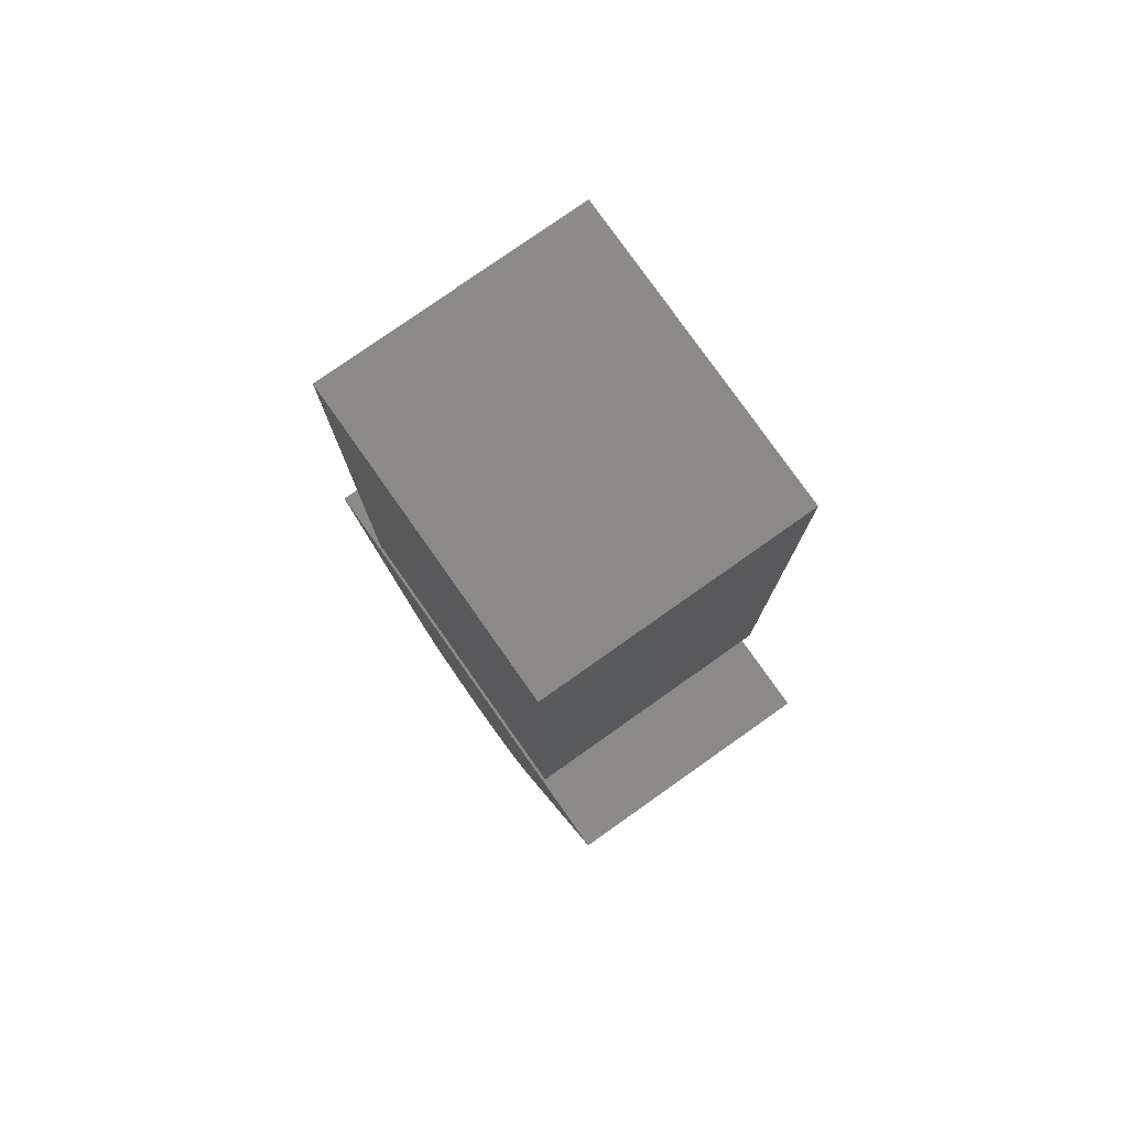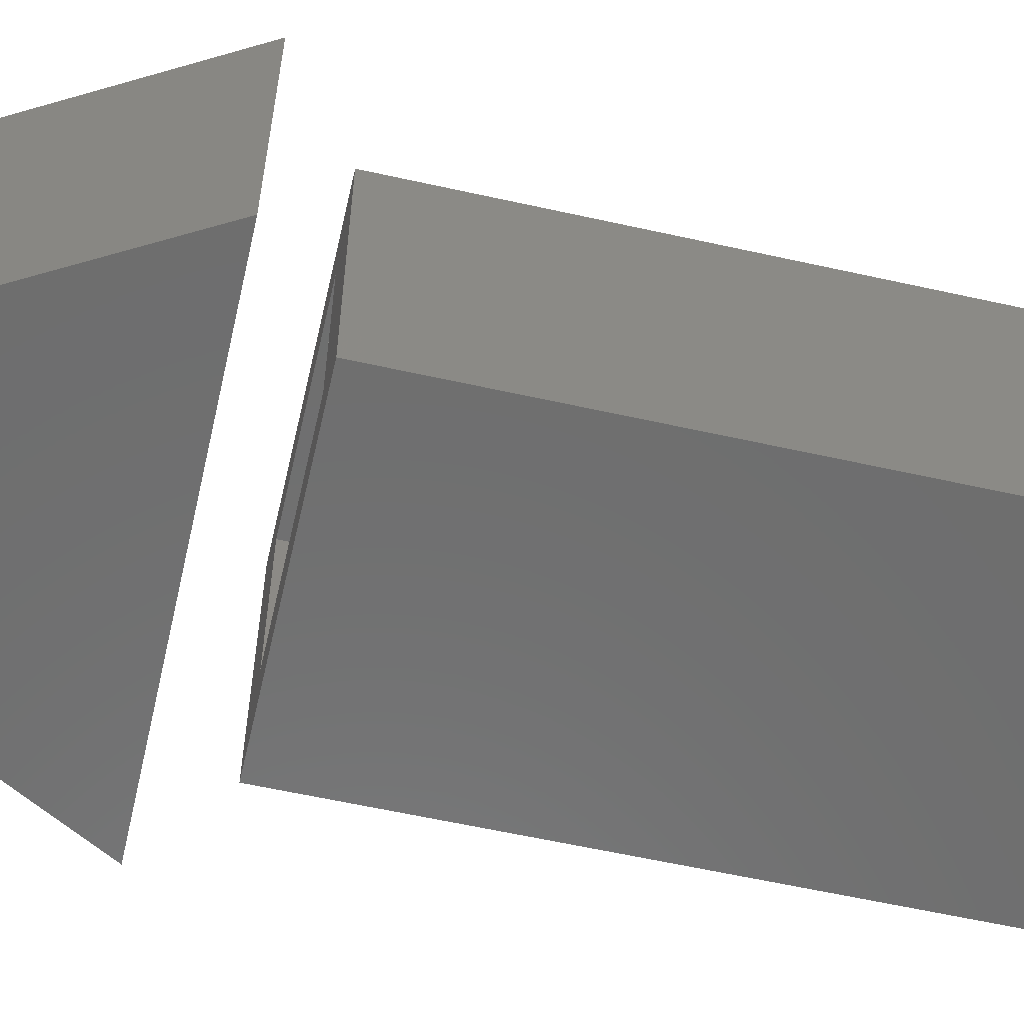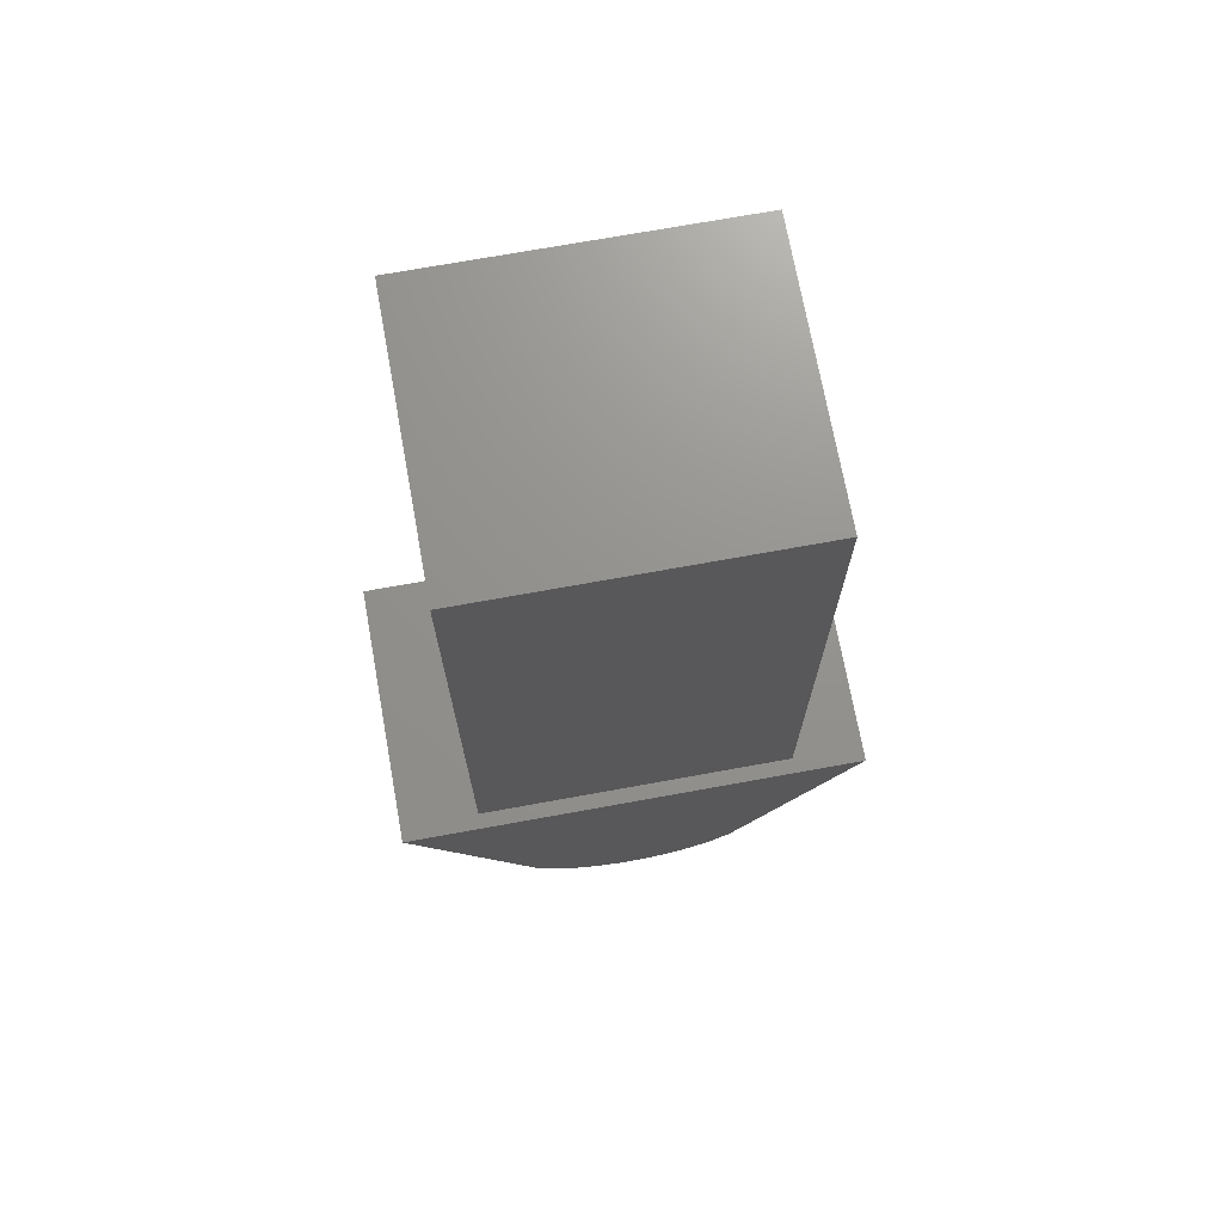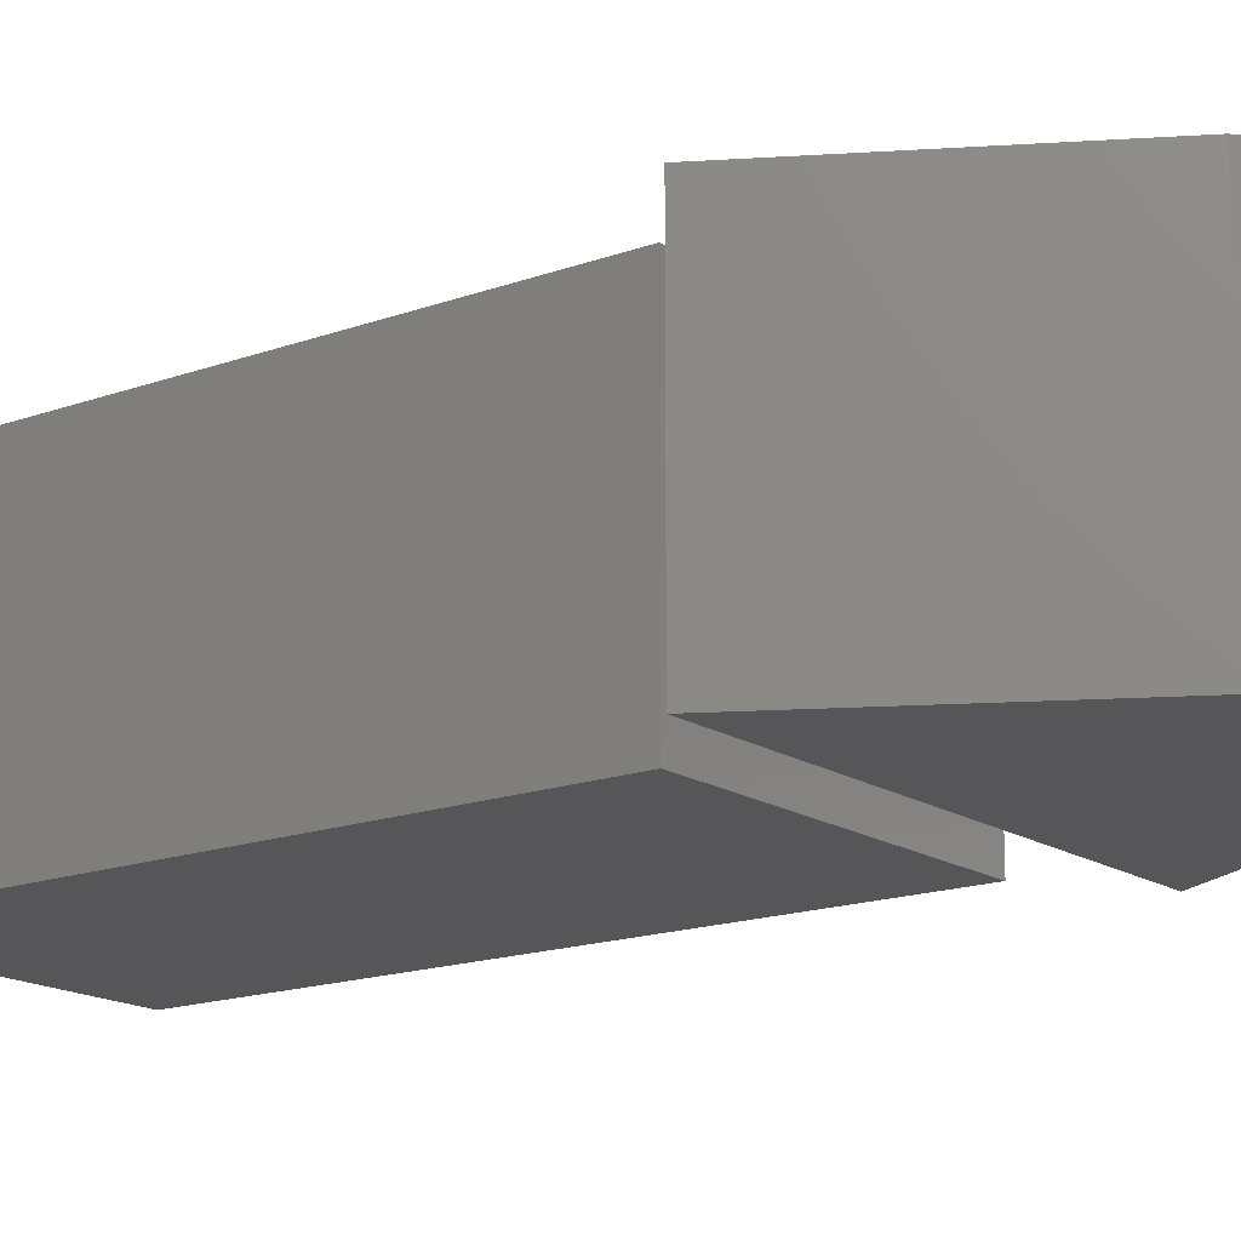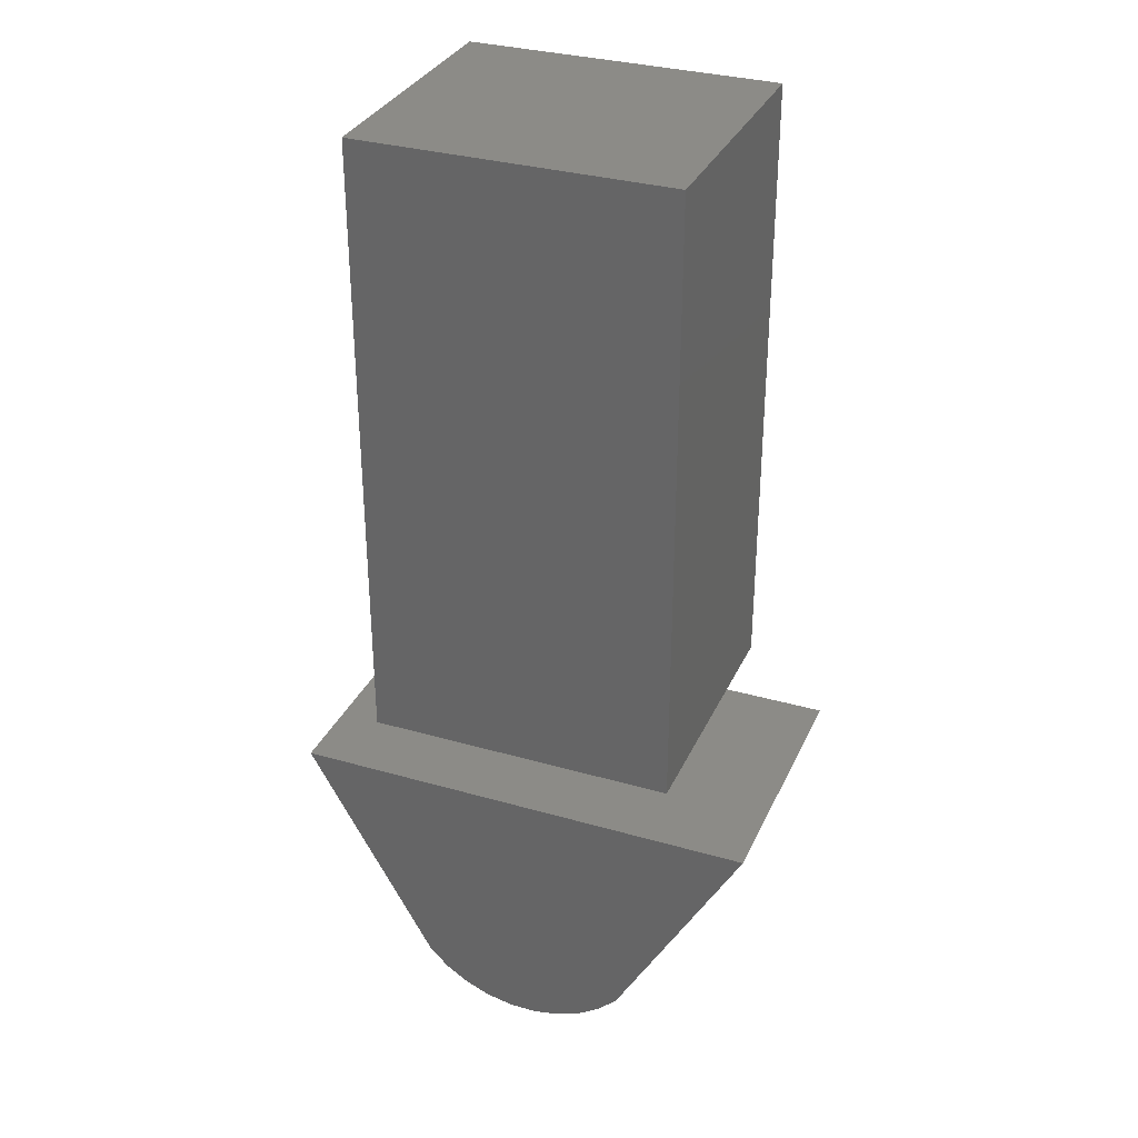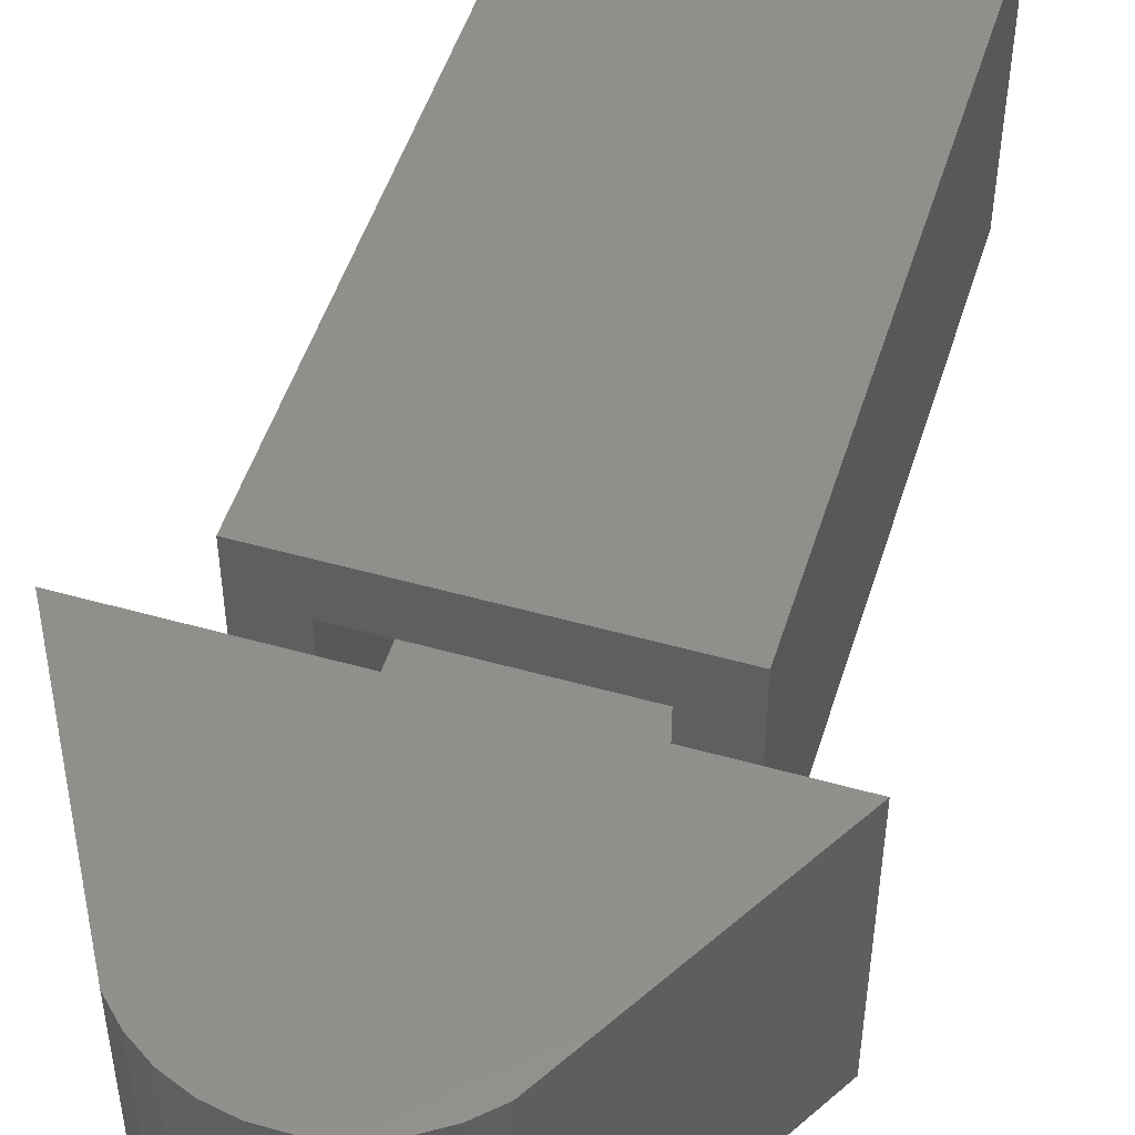
<metadata>
{"format":"stl","ext":"stl","renderer":"f3d","projection":"perspective","resolution":1024,"background":"white","views":[{"elev":78.7,"azim":-125.2,"up":"+Y"},{"elev":-59.8,"azim":77.1,"up":"+Z"},{"elev":71.5,"azim":-10.3,"up":"+Y"},{"elev":-16.2,"azim":-53.0,"up":"+Z"},{"elev":32.6,"azim":21.8,"up":"+Y"},{"elev":50.3,"azim":17.2,"up":"+Z"}]}
</metadata>
<code>
# stl→obj: 64 verts, 116 faces
v -0.1858 -0.1836 0
v 0.123 -0.1836 -0.0625
v 0.1855 -0.1836 0
v 0.123 -0.1836 -0.2578
v 0.1855 -0.1836 -0.3203
v -0.1233 -0.1836 -0.0625
v -0.1858 -0.1836 -0.3203
v -0.1233 -0.1836 -0.2578
v 0.123 0.4965 -0.2578
v 0.123 0.4965 -0.0625
v -0.1233 0.4965 -0.2578
v -0.1233 0.4965 -0.0625
v -0.1741 -0.3203 -0.2578
v -0.1741 -0.3203 -0.0625
v -0.07608 -0.4938 -0.2578
v -0.07608 -0.4938 -0.0625
v 0.009473 -0.5265 -0.2578
v 0.0281 -0.5231 -0.0625
v 0.0281 -0.5231 -0.2578
v 0.0458 -0.5163 -0.0625
v 0.0458 -0.5163 -0.2578
v 0.06197 -0.5064 -0.0625
v 0.06197 -0.5064 -0.2578
v 0.07608 -0.4938 -0.0625
v 0.07608 -0.4938 -0.2578
v 0.009473 -0.5265 -0.0625
v -0.009473 -0.5265 -0.2578
v -0.009473 -0.5265 -0.0625
v -0.0281 -0.5231 -0.2578
v -0.0281 -0.5231 -0.0625
v -0.0458 -0.5163 -0.2578
v -0.0458 -0.5163 -0.0625
v -0.06197 -0.5064 -0.2578
v -0.06197 -0.5064 -0.0625
v 0.1741 -0.3203 -0.2578
v 0.1741 -0.3203 -0.0625
v -0.1858 0.559 -0.3203
v 0.1855 0.559 -0.3203
v -0.1858 0.559 0
v 0.1855 0.559 0
v 0.04764 -0.5825 -0.3203
v -0.04764 -0.5825 -0.3203
v 0.07743 -0.5703 -0.3203
v -0.01608 -0.5887 -0.3203
v 0.01608 -0.5887 -0.3203
v -0.07743 -0.5703 -0.3203
v -0.1043 -0.5527 -0.3203
v 0.1043 -0.5527 -0.3203
v -0.1273 -0.5302 -0.3203
v 0.1273 -0.5302 -0.3203
v -0.2812 -0.2578 -0.3203
v 0.2812 -0.2578 -0.3203
v 0.07743 -0.5703 0
v -0.04764 -0.5825 0
v 0.04764 -0.5825 0
v -0.01608 -0.5887 0
v 0.01608 -0.5887 0
v 0.2812 -0.2578 0
v -0.2812 -0.2578 0
v 0.1273 -0.5302 0
v -0.1273 -0.5302 0
v 0.1043 -0.5527 0
v -0.1043 -0.5527 0
v -0.07743 -0.5703 0
f 1 2 3
f 3 2 4
f 3 4 5
f 2 1 6
f 6 1 7
f 6 7 8
f 8 7 5
f 8 5 4
f 4 2 9
f 9 2 10
f 11 12 8
f 8 12 6
f 6 12 2
f 2 12 10
f 8 4 11
f 11 4 9
f 9 10 11
f 11 10 12
f 13 14 15
f 15 14 16
f 17 18 19
f 19 18 20
f 19 20 21
f 21 20 22
f 21 22 23
f 23 22 24
f 23 24 25
f 18 17 26
f 26 17 27
f 26 27 28
f 28 27 29
f 28 29 30
f 30 29 31
f 30 31 32
f 32 31 33
f 32 33 34
f 34 33 15
f 34 15 16
f 25 24 35
f 35 24 36
f 35 36 13
f 13 36 14
f 36 24 22
f 36 22 20
f 36 20 18
f 36 18 26
f 36 26 28
f 36 28 14
f 28 30 32
f 28 32 34
f 28 34 16
f 28 16 14
f 35 13 27
f 35 27 17
f 35 17 19
f 35 19 21
f 35 21 23
f 35 23 25
f 27 13 15
f 27 15 33
f 27 33 31
f 27 31 29
f 7 37 5
f 5 37 38
f 1 3 39
f 39 3 40
f 37 7 39
f 39 7 1
f 38 37 40
f 40 37 39
f 5 38 3
f 3 38 40
f 41 42 43
f 44 42 41
f 45 44 41
f 42 46 43
f 43 46 47
f 43 47 48
f 48 47 49
f 48 49 50
f 50 49 51
f 50 51 52
f 53 54 55
f 55 54 56
f 55 56 57
f 58 59 60
f 60 59 61
f 60 61 62
f 62 61 63
f 62 63 53
f 53 63 64
f 53 64 54
f 52 51 58
f 58 51 59
f 60 50 58
f 58 50 52
f 50 60 48
f 48 60 62
f 48 62 43
f 43 62 53
f 43 53 41
f 41 53 55
f 41 55 45
f 45 55 57
f 45 57 44
f 44 57 56
f 44 56 42
f 42 56 54
f 42 54 46
f 46 54 64
f 46 64 47
f 47 64 63
f 47 63 49
f 49 63 61
f 59 51 61
f 61 51 49

</code>
